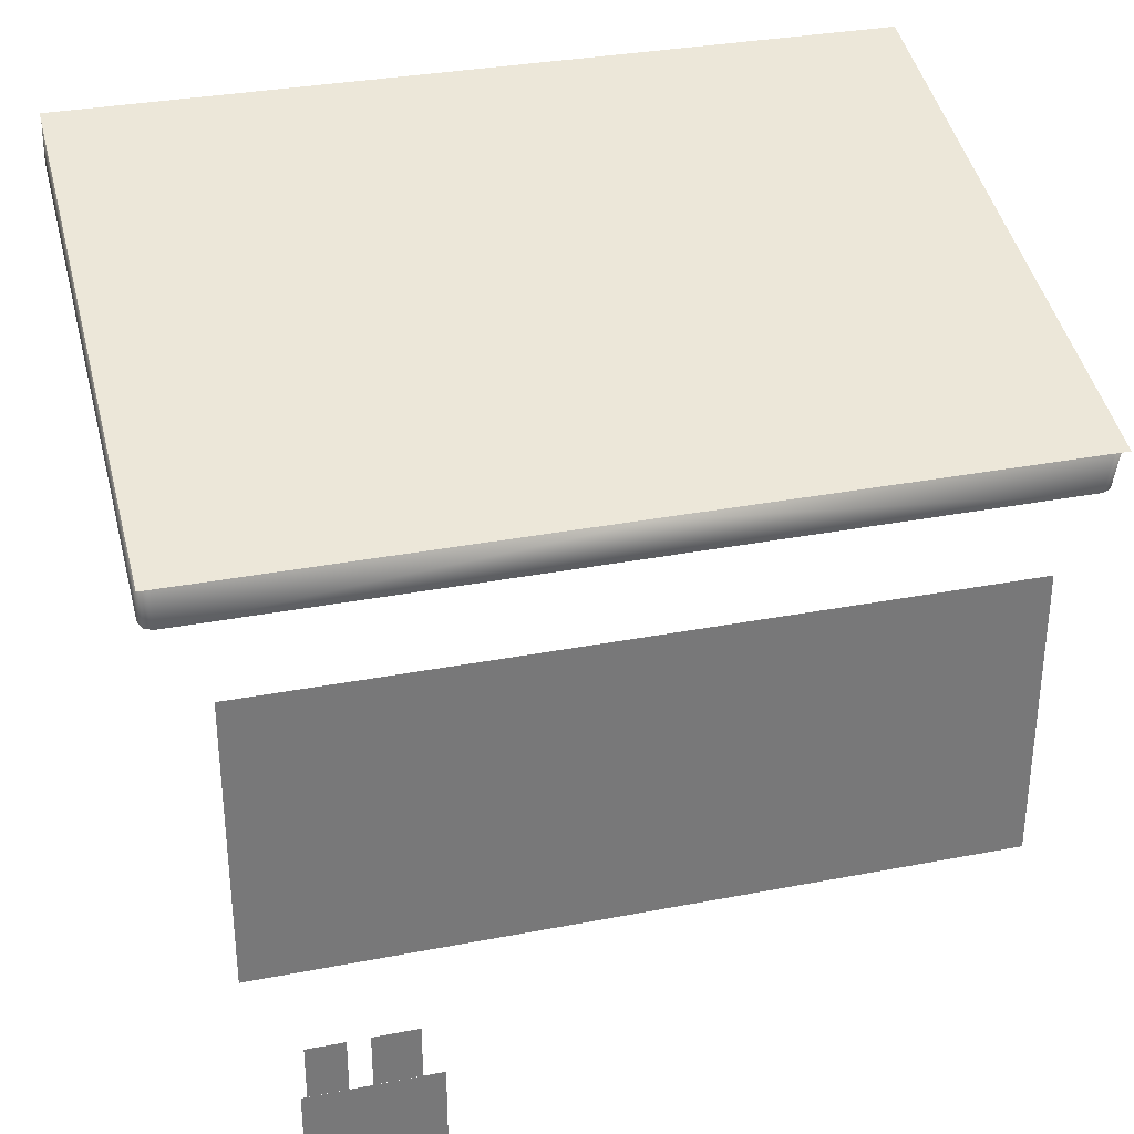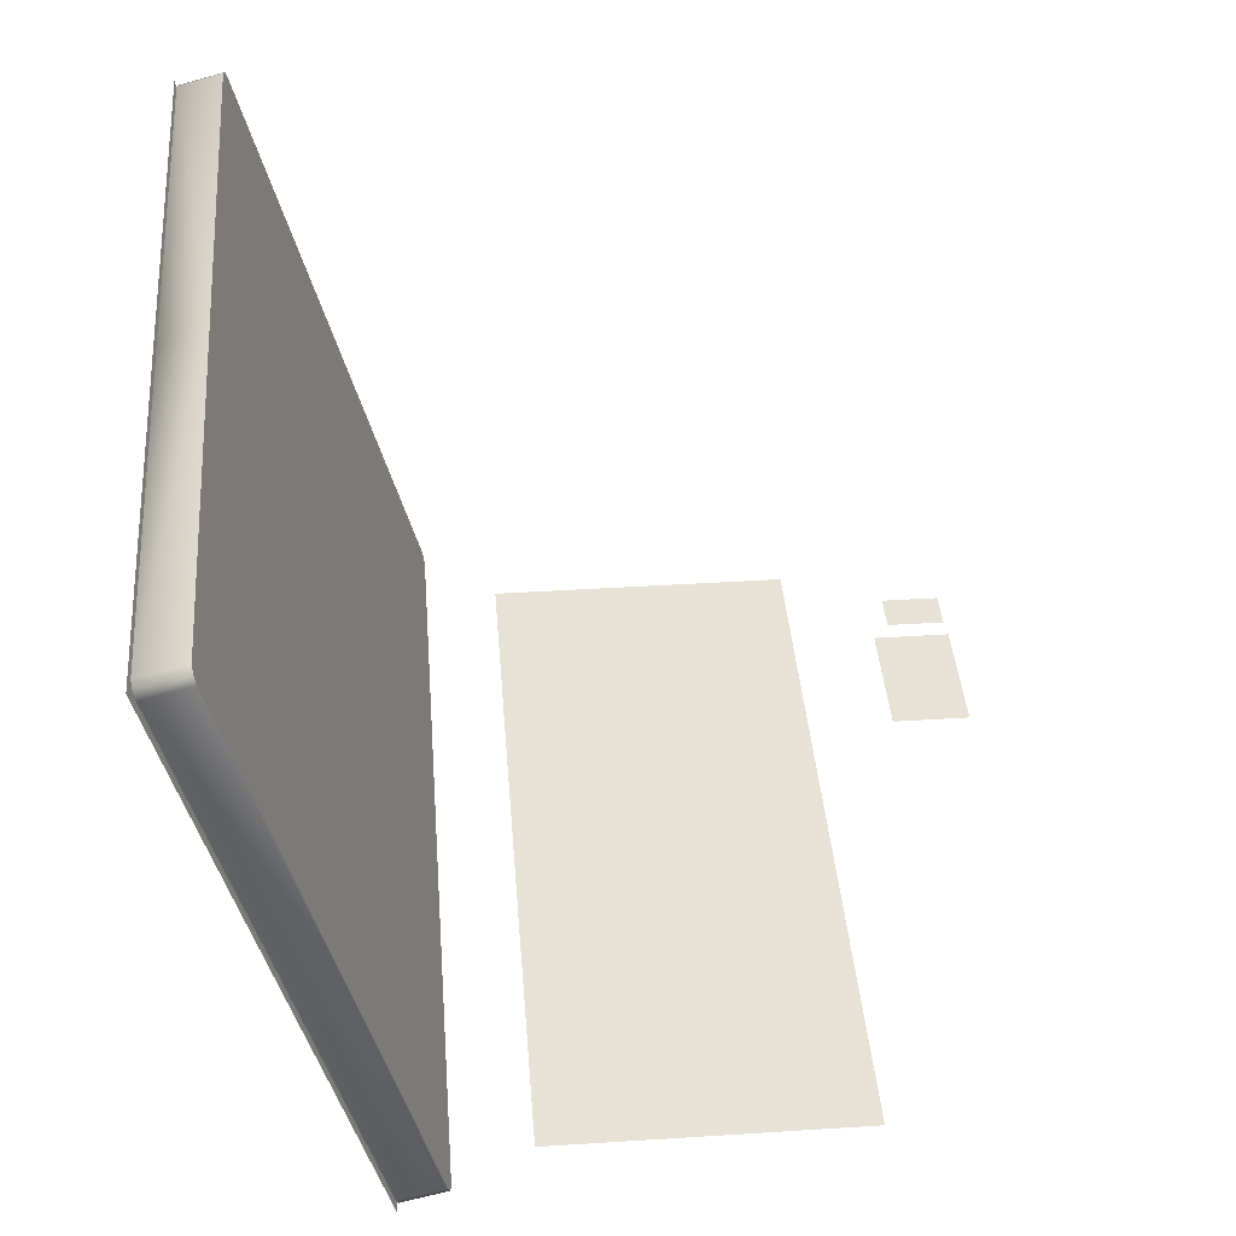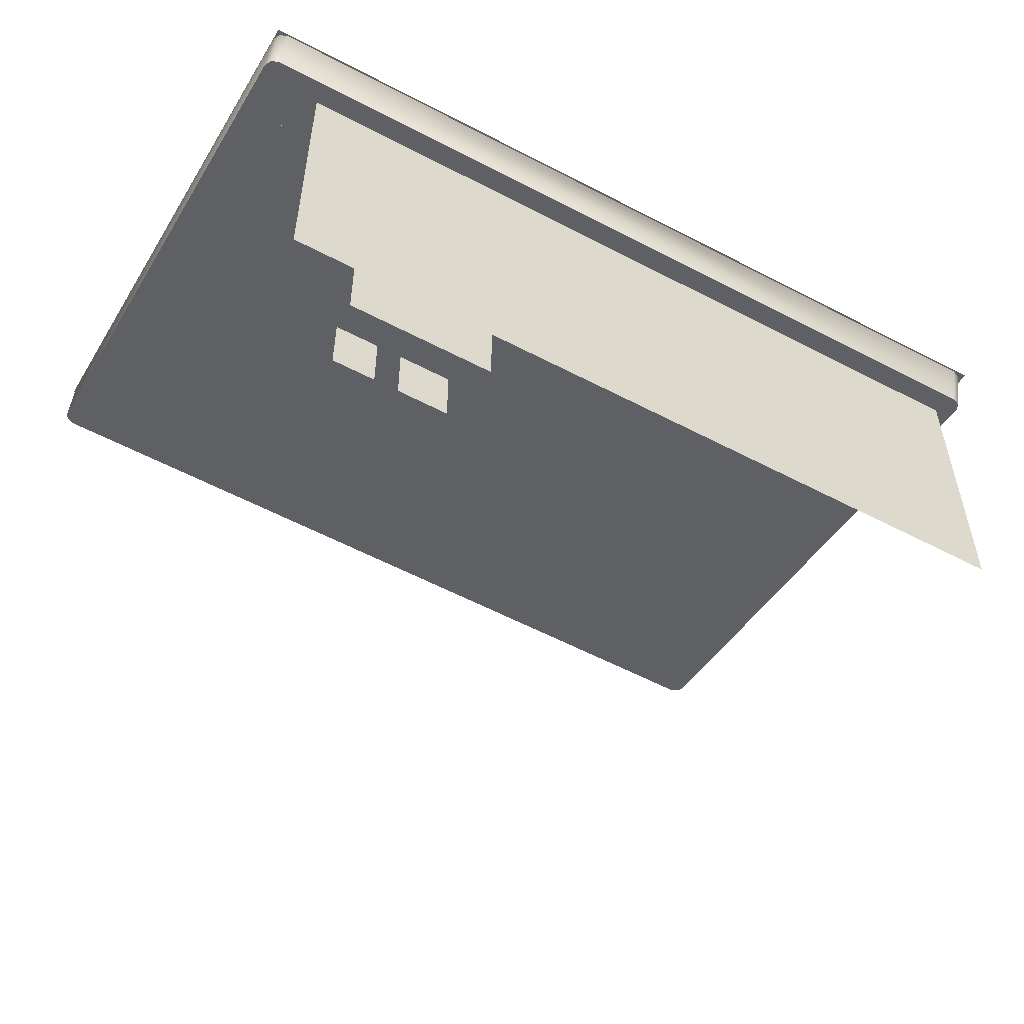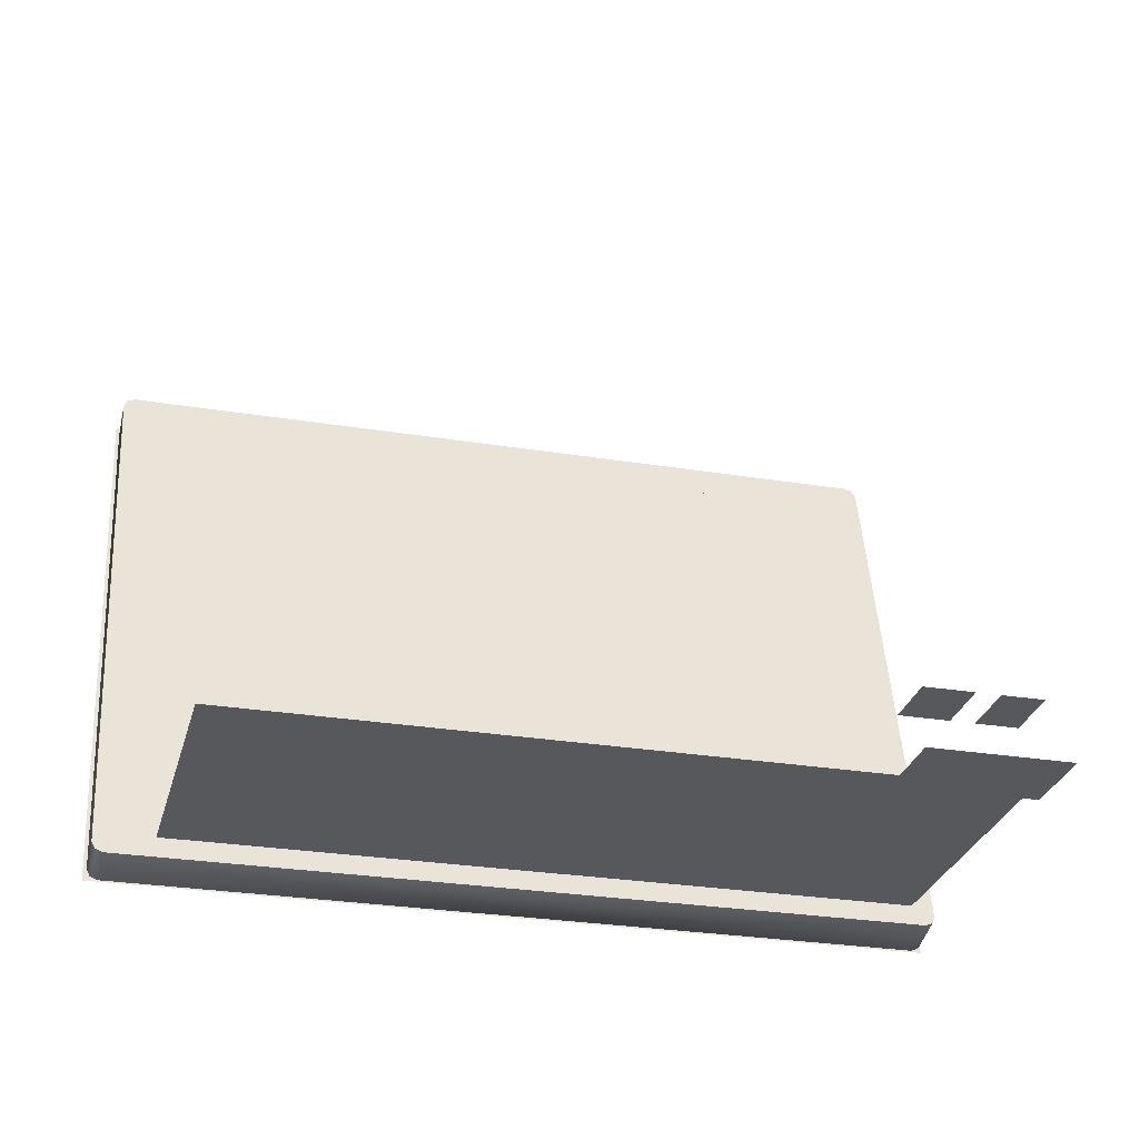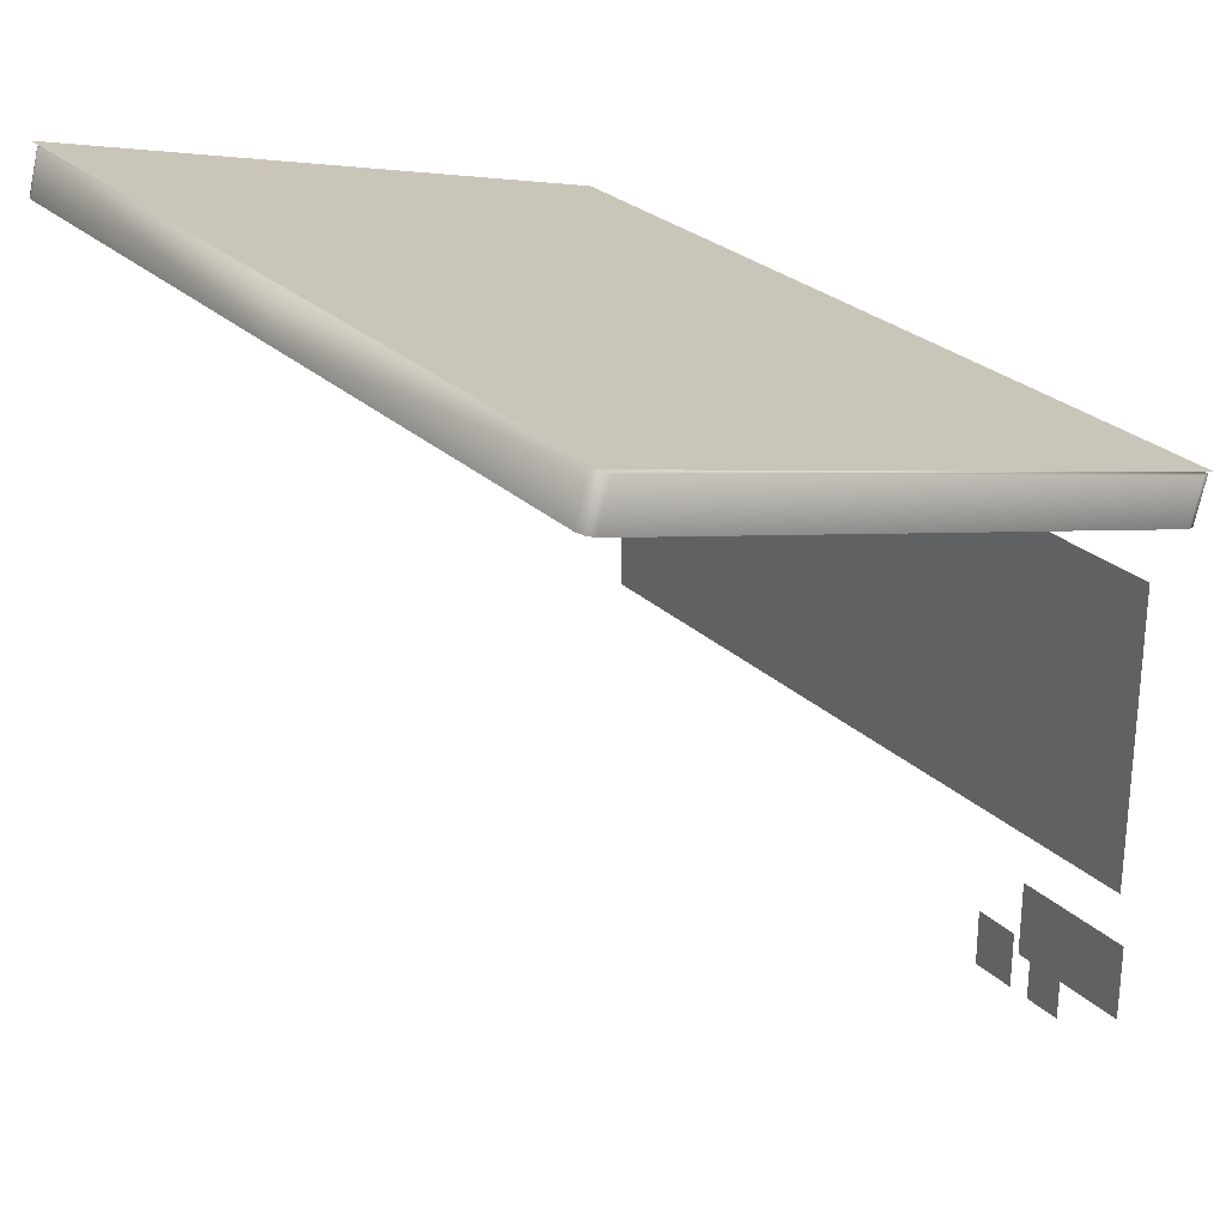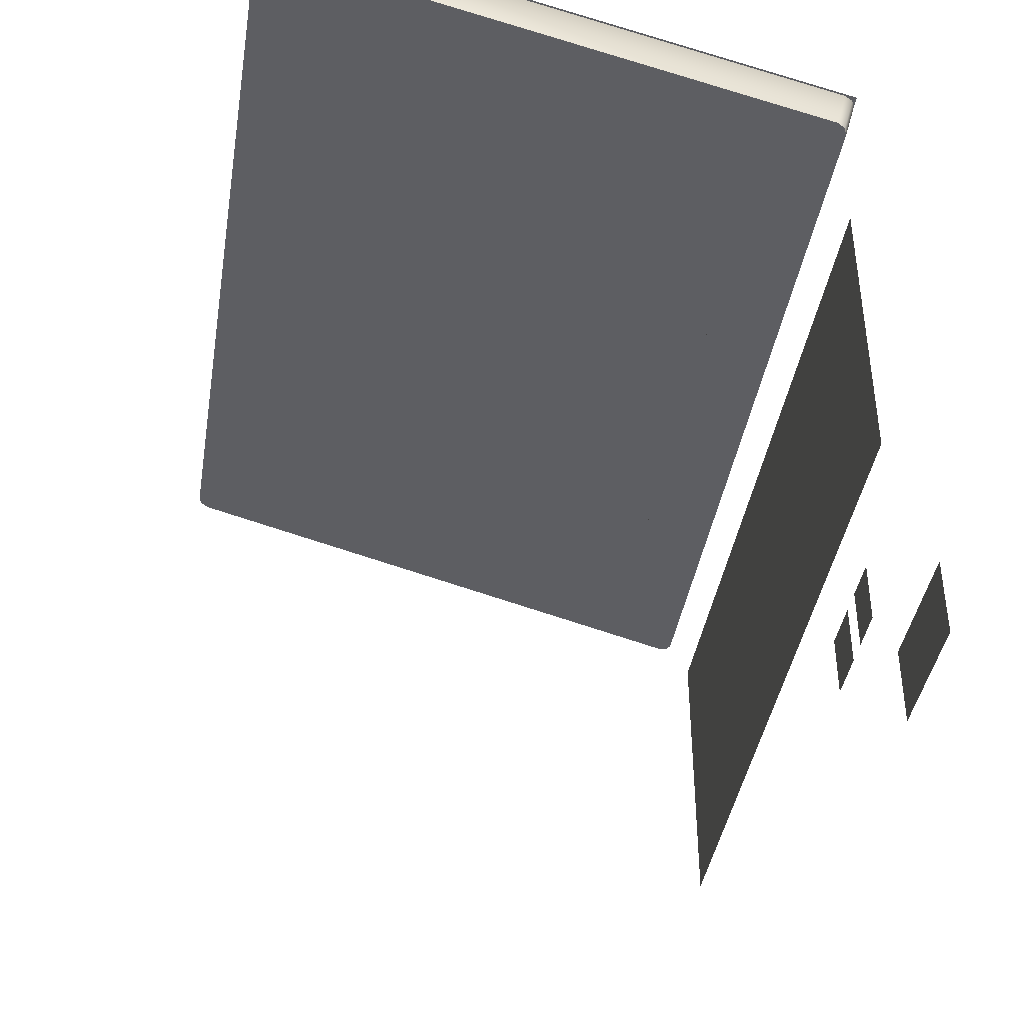
<metadata>
{"format":"obj","ext":"obj","renderer":"f3d","projection":"perspective","resolution":1024,"background":"white","views":[{"elev":32.6,"azim":-15.0,"up":"+Z"},{"elev":40.4,"azim":85.5,"up":"+Y"},{"elev":-57.0,"azim":-28.7,"up":"+Z"},{"elev":-27.8,"azim":166.0,"up":"+Y"},{"elev":27.2,"azim":-125.7,"up":"+Z"},{"elev":-41.3,"azim":-99.3,"up":"+Z"}]}
</metadata>
<code>
v -0.2843 -0.08305 -0.3305
v 0.02008 -0.1299 -0.3305
v -0.2843 -0.1299 -0.3305
v 0.02008 -0.08305 -0.3305
v -0.2843 -0.1299 0.1244
v -0.2904 -0.08305 -0.328
v 0.02008 -0.08305 -0.2904
v 0.02008 -0.1299 0.1244
v -0.2904 -0.1299 0.1218
v -0.2904 -0.1299 -0.328
v -0.2843 -0.08305 0.1244
v -0.2529 -0.08305 -0.2904
v 0.02008 -0.08305 0.1244
v -0.293 -0.1299 -0.3218
v -0.2529 -0.08305 0.07085
v -0.2904 -0.08305 0.1218
v -0.2529 -0.08305 -0.152
v 0.02008 -0.08305 -0.2711
v -0.293 -0.1299 0.1157
v -0.293 -0.08305 -0.3218
v 0.02008 -0.08305 0.07085
v -0.06019 -0.08305 -0.1775
v -0.06019 -0.08305 -0.2711
v -0.293 -0.08305 0.1157
v 0.02008 -0.09643 0.07085
v -0.2529 -0.09643 -0.152
v 0.02008 -0.08305 -0.152
v -0.06019 -0.08305 -0.2454
v -0.2529 -0.09643 0.07085
v 0.02008 -0.08305 -0.1775
v 0.02008 -0.09643 -0.152
v 0.02008 -0.08305 -0.2454
v 0.3245 -0.1299 -0.3305
v 0.3245 -0.08305 -0.3305
v 0.3245 -0.1299 0.1244
v 0.3306 -0.08305 -0.328
v 0.3306 -0.1299 0.1218
v 0.3245 -0.08305 0.1244
v 0.3306 -0.1299 -0.328
v 0.293 -0.08305 -0.2904
v 0.293 -0.08305 0.07085
v 0.3306 -0.08305 0.1218
v 0.3332 -0.1299 -0.3218
v 0.3332 -0.1299 0.1157
v 0.293 -0.08305 -0.152
v 0.3332 -0.08305 -0.3218
v 0.3332 -0.08305 0.1157
v 0.1004 -0.08305 -0.1775
v 0.1004 -0.08305 -0.2711
v 0.293 -0.09643 -0.152
v 0.1004 -0.08305 -0.2454
v 0.293 -0.09643 0.07085
v 0.3332 -0.07467 0.1266
v 0.3332 -0.08332 0.1589
v 0.3306 -0.0806 0.125
v 0.3332 0.3393 0.2722
v 0.3306 -0.08925 0.1573
v 0.3306 0.3539 0.2414
v 0.3332 0.348 0.2399
v 0.3245 -0.08305 0.1244
v 0.3245 0.3563 0.2421
v 0.3306 0.3452 0.2738
v 0.3245 -0.09171 0.1567
v 0.02008 -0.09171 0.1567
v 0.3064 0.3305 0.2352
v 0.3245 0.3477 0.2744
v 0.02008 -0.08305 0.1244
v 0.3064 -0.03136 0.1382
v 0.02008 0.3563 0.2421
v 0.02008 0.3477 0.2744
v 0.02008 -0.03136 0.1382
v 0.3064 -0.03309 0.1447
v 0.02008 0.3305 0.2352
v 0.02008 -0.03309 0.1447
v 0.3064 0.3288 0.2416
v 0.02008 0.3288 0.2416
v -0.2904 -0.0806 0.125
v -0.293 -0.08332 0.1589
v -0.293 -0.07467 0.1266
v -0.2904 -0.08925 0.1573
v -0.293 0.3393 0.2722
v -0.2904 0.3539 0.2414
v -0.2843 -0.08305 0.1244
v -0.293 0.348 0.2399
v -0.2843 0.3563 0.2421
v -0.2843 -0.09171 0.1567
v -0.2904 0.3452 0.2738
v -0.2662 0.3305 0.2352
v -0.2843 0.3477 0.2744
v -0.2662 -0.03136 0.1382
v -0.2662 -0.03309 0.1447
v -0.2662 0.3288 0.2416
v -0.2529 -0.08974 -0.152
v 0.293 -0.08974 0.07085
v 0.293 -0.08974 -0.152
v -0.2529 -0.08974 0.07085
v 0.3064 -0.03136 0.1382
v -0.2662 -0.03136 0.1382
v 0.3064 0.3305 0.2352
v -0.2662 0.3305 0.2352
v -0.293 -0.09222 0.1586
v 0.3358 -0.09222 0.1586
v -0.293 0.3472 0.2763
v 0.3358 0.3472 0.2763
v -0.2234 -0.1299 -0.2826
v -0.1263 -0.1299 -0.2826
v -0.2234 -0.1299 -0.2238
v -0.1263 -0.1299 -0.2238
v -0.1328 -0.08305 -0.2686
v -0.1674 -0.08305 -0.2686
v -0.1328 -0.08305 -0.2256
v -0.1674 -0.08305 -0.2256
v -0.184 -0.08305 -0.2686
v -0.213 -0.08305 -0.2686
v -0.184 -0.08305 -0.2256
v -0.213 -0.08305 -0.2256
g mesh1_mesh1-geometry
f 1 2 3
f 2 1 4
f 3 2 1
f 4 1 2
f 2 5 3
f 3 5 2
f 3 6 1
f 1 6 3
f 1 7 4
f 4 7 1
f 5 2 8
f 8 2 5
f 3 5 9
f 9 5 3
f 6 3 10
f 10 3 6
f 11 1 6
f 6 1 11
f 7 1 12
f 12 1 7
f 13 5 8
f 8 5 13
f 11 9 5
f 5 9 11
f 3 9 10
f 10 9 3
f 14 6 10
f 10 6 14
f 11 15 1
f 1 15 11
f 11 6 16
f 16 6 11
f 12 1 17
f 17 1 12
f 12 18 7
f 7 18 12
f 5 13 11
f 11 13 5
f 9 11 16
f 16 11 9
f 10 9 19
f 19 9 10
f 6 14 20
f 20 14 6
f 10 19 14
f 14 19 10
f 11 21 15
f 15 21 11
f 17 1 15
f 15 1 17
f 16 6 20
f 20 6 16
f 17 22 12
f 12 22 17
f 18 12 23
f 23 12 18
f 21 11 13
f 13 11 21
f 24 9 16
f 16 9 24
f 9 24 19
f 19 24 9
f 19 20 14
f 14 20 19
f 25 15 21
f 21 15 25
f 15 26 17
f 17 26 15
f 16 20 24
f 24 20 16
f 27 22 17
f 17 22 27
f 28 12 22
f 22 12 28
f 23 12 28
f 28 12 23
f 20 19 24
f 24 19 20
f 15 25 29
f 29 25 15
f 26 15 29
f 29 15 26
f 17 27 26
f 22 27 30
f 30 27 22
f 31 26 27
g mesh1_mesh1-geometry
f 23 32 18
f 30 28 22
f 32 23 28
f 28 30 32
g mesh1_mesh1-geometry
f 18 32 23
f 26 27 17
f 22 28 30
f 28 23 32
f 27 26 31
f 32 30 28
g mesh2_mesh2-geometry
f 33 2 34
f 34 2 33
f 33 35 2
f 2 35 33
f 4 34 2
f 2 34 4
f 34 36 33
f 33 36 34
f 37 35 33
f 33 35 37
f 8 2 35
f 35 2 8
f 4 7 34
f 34 7 4
f 36 34 38
f 38 34 36
f 39 33 36
f 36 33 39
f 35 37 38
f 38 37 35
f 39 37 33
f 33 37 39
f 8 35 13
f 13 35 8
f 40 34 7
f 7 34 40
f 34 41 38
f 38 41 34
f 42 36 38
f 38 36 42
f 39 36 43
f 43 36 39
f 42 38 37
f 37 38 42
f 38 13 35
f 35 13 38
f 44 37 39
f 39 37 44
f 45 34 40
f 40 34 45
f 7 18 40
f 40 18 7
f 41 34 45
f 45 34 41
f 41 21 38
f 38 21 41
f 46 36 42
f 42 36 46
f 46 43 36
f 36 43 46
f 43 44 39
f 39 44 43
f 42 37 47
f 47 37 42
f 13 38 21
f 21 38 13
f 44 47 37
f 37 47 44
f 40 48 45
f 45 48 40
f 49 40 18
f 18 40 49
f 45 50 41
f 41 50 45
f 21 41 25
f 25 41 21
f 47 46 42
f 42 46 47
f 43 46 44
f 44 46 43
f 47 44 46
f 46 44 47
f 48 40 51
f 51 40 48
f 45 48 27
f 27 48 45
f 51 40 49
f 49 40 51
f 50 27 45
f 52 41 50
f 50 41 52
f 52 25 41
f 41 25 52
f 30 27 48
f 48 27 30
f 27 50 31
g mesh2_mesh2-geometry
f 18 32 49
f 48 51 30
f 51 49 32
f 32 30 51
g mesh2_mesh2-geometry
f 49 32 18
f 45 27 50
f 30 51 48
f 32 49 51
f 31 50 27
f 51 30 32
g mesh3_mesh3-geometry
f 53 54 55
f 55 54 53
f 54 53 56
f 56 53 54
f 57 55 54
f 54 55 57
f 53 55 58
f 58 55 53
f 59 56 53
f 53 56 59
f 54 56 57
f 57 56 54
f 55 57 60
f 60 57 55
f 58 55 61
f 61 55 58
f 59 53 58
f 58 53 59
f 59 58 56
f 56 58 59
f 56 62 57
f 57 62 56
f 63 60 57
f 57 60 63
f 55 60 61
f 61 60 55
f 58 61 62
f 62 61 58
f 62 56 58
f 58 56 62
f 57 62 63
f 63 62 57
f 63 64 60
f 60 64 63
f 60 65 61
f 61 65 60
f 66 62 61
f 61 62 66
f 62 66 63
f 63 66 62
f 63 66 64
f 64 66 63
f 67 60 64
f 64 60 67
f 65 60 68
f 68 60 65
f 61 65 69
f 69 65 61
f 61 69 66
f 66 69 61
f 70 64 66
f 66 64 70
f 67 71 60
f 60 71 67
f 68 60 71
f 71 60 68
f 68 72 65
f 65 72 68
f 73 69 65
f 65 69 73
f 70 66 69
f 69 66 70
f 71 74 68
f 68 74 71
f 72 68 74
f 74 68 72
f 75 65 72
f 72 65 75
f 65 75 73
f 73 75 65
f 72 76 74
f 76 72 75
f 76 73 75
f 75 73 76
g mesh3_mesh3-geometry
f 74 76 72
f 75 72 76
g mesh4_mesh4-geometry
f 77 78 79
f 78 77 80
f 79 78 77
f 80 77 78
f 81 79 78
f 78 79 81
f 82 77 79
f 79 77 82
f 83 80 77
f 77 80 83
f 80 81 78
f 78 81 80
f 79 81 84
f 84 81 79
f 85 77 82
f 82 77 85
f 82 79 84
f 84 79 82
f 80 83 86
f 86 83 80
f 85 83 77
f 77 83 85
f 80 87 81
f 81 87 80
f 81 82 84
f 84 82 81
f 87 85 82
f 82 85 87
f 83 64 86
f 86 64 83
f 86 87 80
f 80 87 86
f 85 88 83
f 83 88 85
f 82 81 87
f 87 81 82
f 85 87 89
f 89 87 85
f 64 83 67
f 67 83 64
f 64 89 86
f 86 89 64
f 86 89 87
f 87 89 86
f 69 88 85
f 85 88 69
f 90 83 88
f 88 83 90
f 89 69 85
f 85 69 89
f 83 71 67
f 67 71 83
f 89 64 70
f 70 64 89
f 88 69 73
f 73 69 88
f 71 83 90
f 90 83 71
f 88 91 90
f 90 91 88
f 69 89 70
f 70 89 69
f 73 92 88
f 88 92 73
f 90 74 71
f 71 74 90
f 91 88 92
f 92 88 91
f 74 90 91
f 91 90 74
f 92 73 76
f 76 73 92
f 92 91 76
f 74 76 91
g mesh4_mesh4-geometry
f 76 91 92
f 91 76 74
g mesh5_mesh5-geometry
f 93 94 95
f 94 93 96
g mesh5_mesh5-geometry
f 95 94 93
f 96 93 94
g mesh6_mesh6-geometry
f 97 98 99
f 97 99 98
f 100 99 98
f 100 98 99
g mesh7_mesh7-geometry
f 101 102 103
f 101 103 102
f 104 103 102
f 104 102 103
g mesh8_mesh8-geometry
f 105 106 107
f 105 107 106
f 108 107 106
f 108 106 107
g mesh9_mesh9-geometry
f 109 110 111
f 109 111 110
f 112 111 110
f 112 110 111
g mesh10_mesh10-geometry
f 113 114 115
f 113 115 114
f 116 115 114
f 116 114 115

</code>
